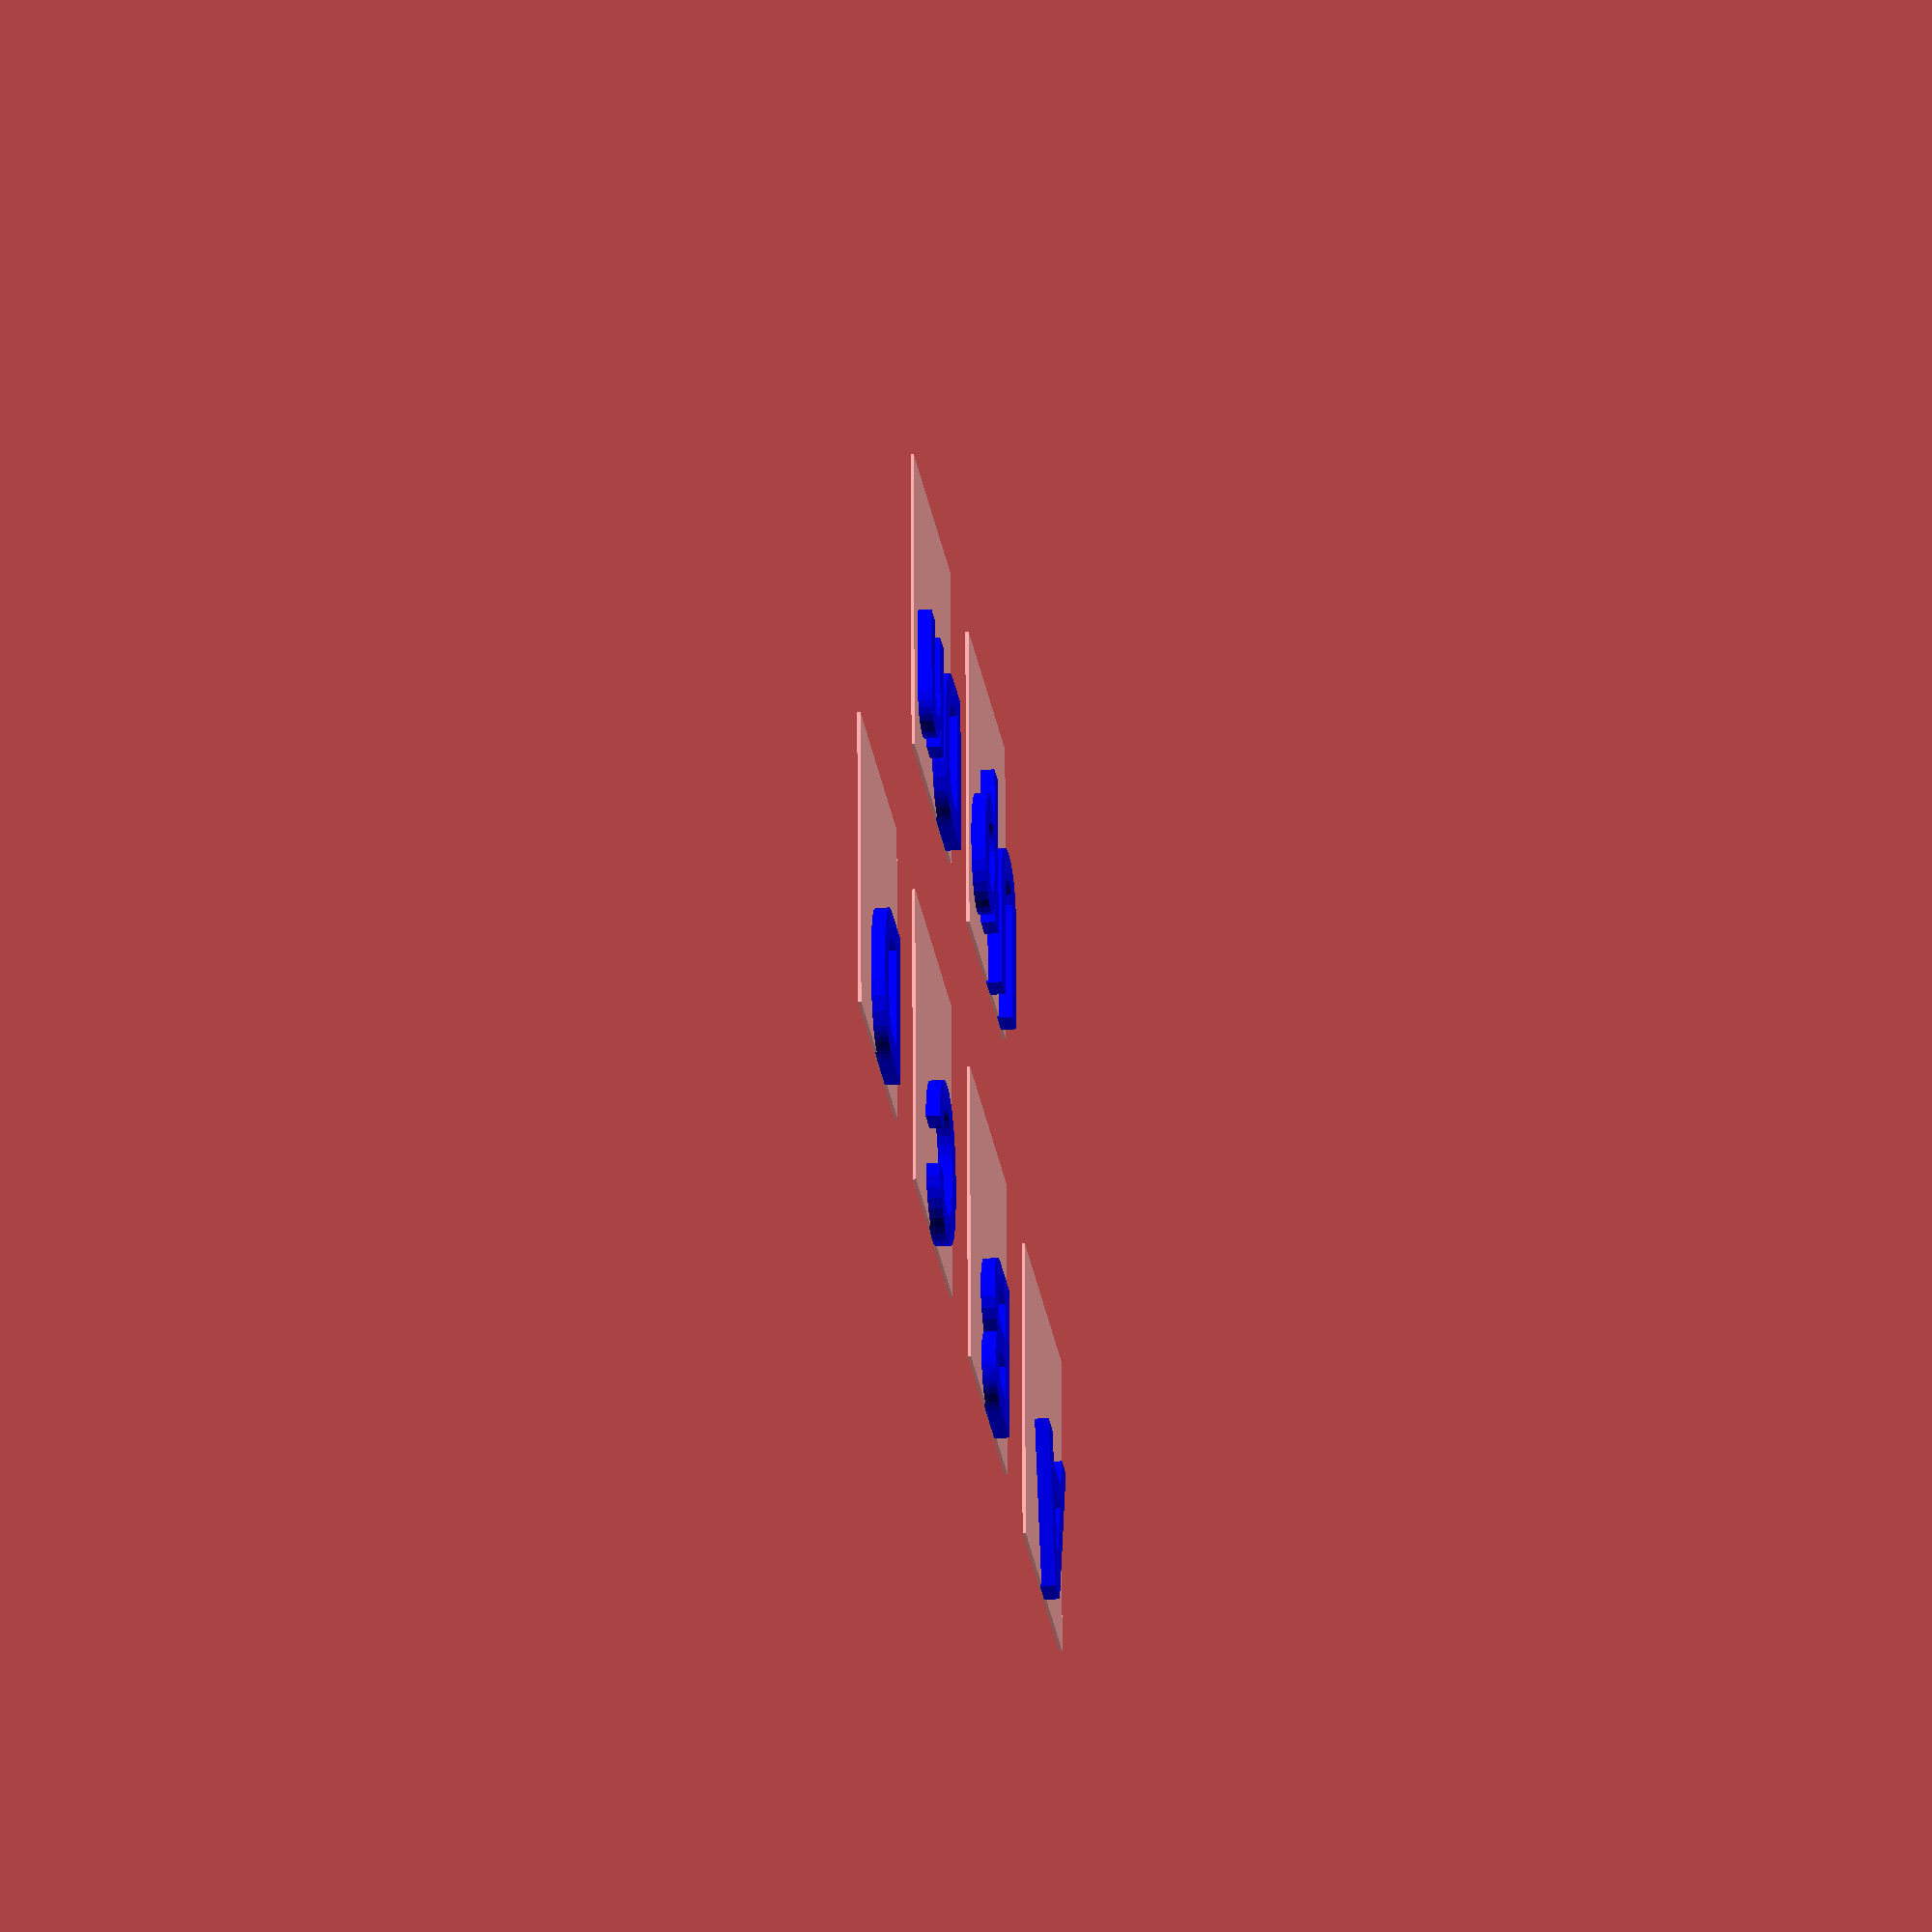
<openscad>
font1 = "FreeSans:style=Bold";

union() {
    color("Blue")
    linear_extrude(height = 1.0) {
        text("Up",
        font = font1, 
        size = 10, 
        halign = "center");
    }
    cube([20, 20, 0.2], center=true);

    translate([30, 0, 0]) {
        color("Blue")
        linear_extrude(height = 1.0) {
            text("Dn",
            font = font1, 
            size = 10, 
            halign = "center");
        }
        cube([20, 20, 0.2], center=true);
    }

    translate([-30, 30, 0]) {
        color("Blue")
        linear_extrude(height = 1.0) {
            text("A",
            font = font1, 
            size = 10, 
            halign = "center");
        }
        cube([20, 20, 0.2], center=true);
    }

    translate([0, 30, 0]) {
        color("Blue")
        linear_extrude(height = 1.0) {
            text("B",
            font = font1, 
            size = 10, 
            halign = "center");
        }
        cube([20, 20, 0.2], center=true);
    }

    translate([30, 30, 0]) {
        color("Blue")
        linear_extrude(height = 1.0) {
            text("C",
            font = font1, 
            size = 10, 
            halign = "center");
        }
        cube([20, 20, 0.2], center=true);
    }

    translate([60, 30, 0]) {
        color("Blue")
        linear_extrude(height = 1.0) {
            text("D",
            font = font1, 
            size = 10, 
            halign = "center");
        }
        cube([20, 20, 0.2], center=true);
    }
}
</openscad>
<views>
elev=23.8 azim=178.5 roll=276.7 proj=o view=wireframe
</views>
